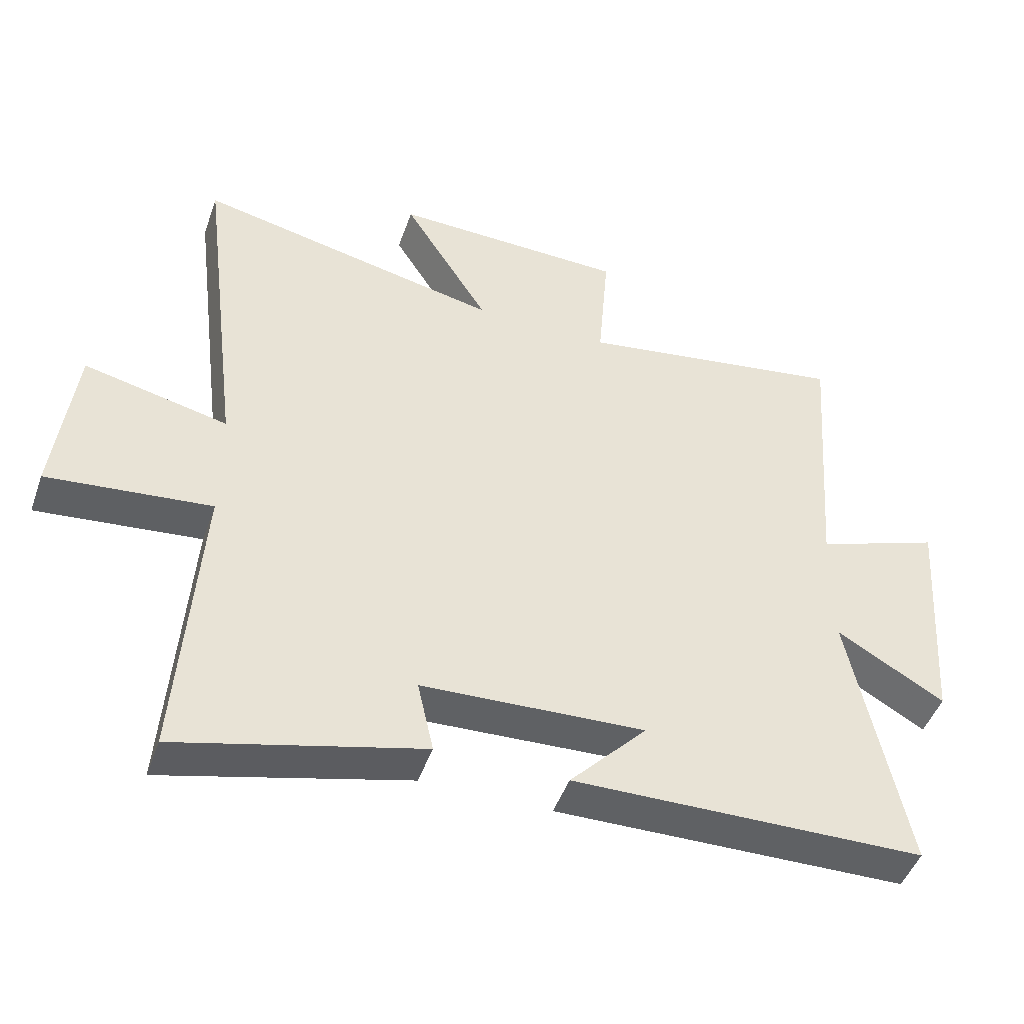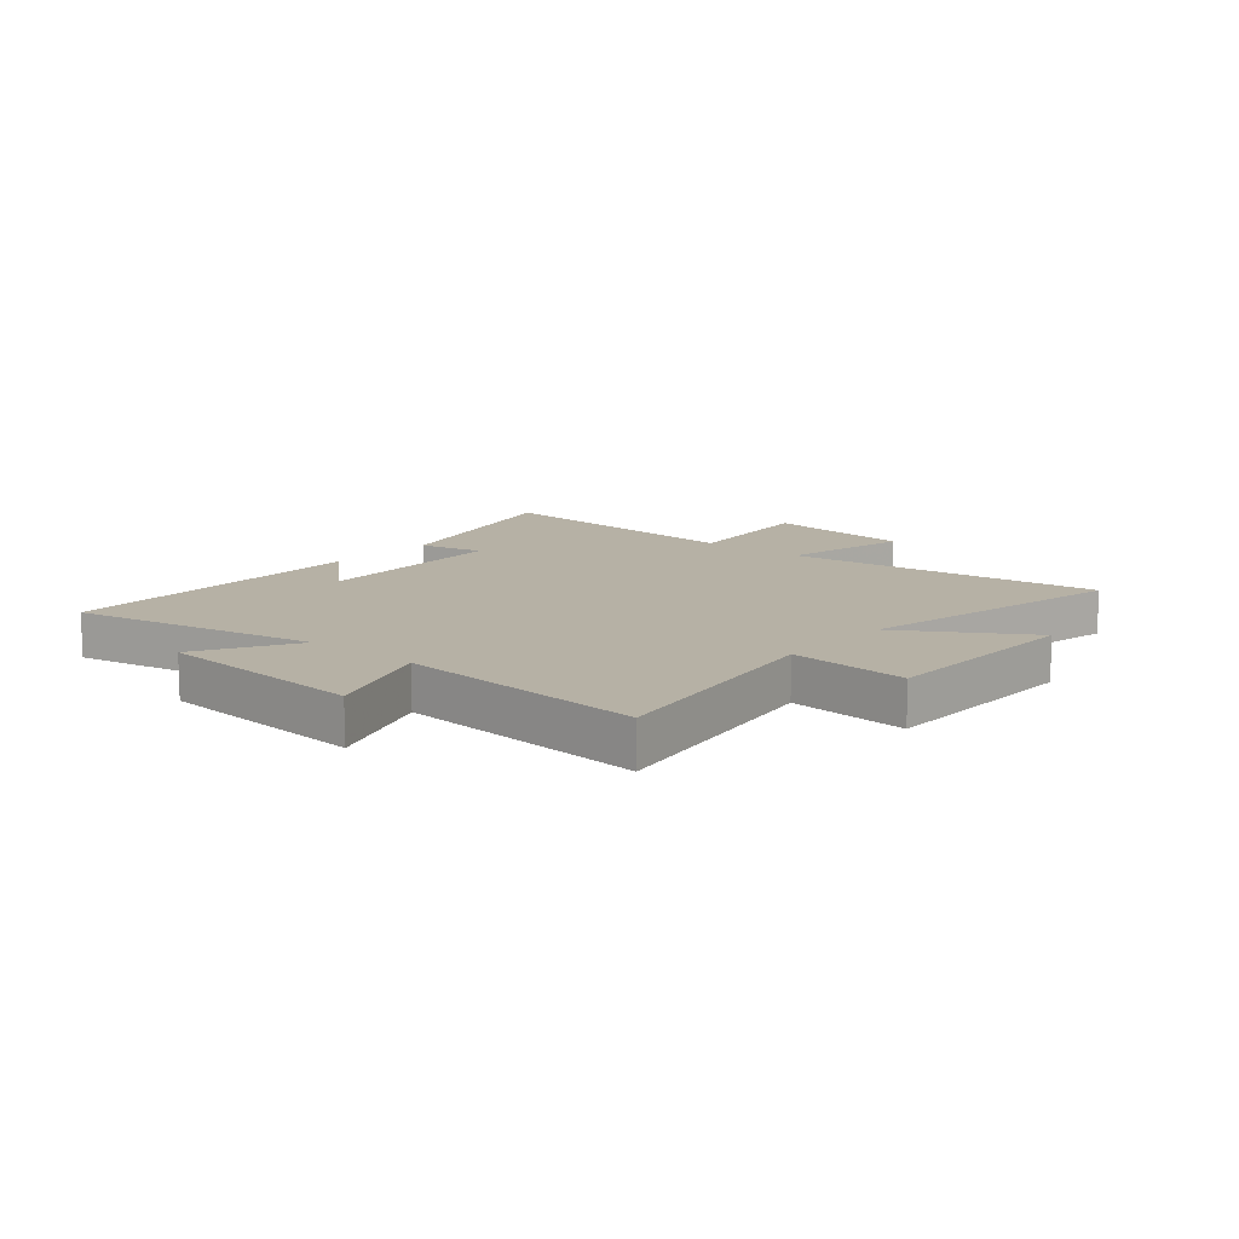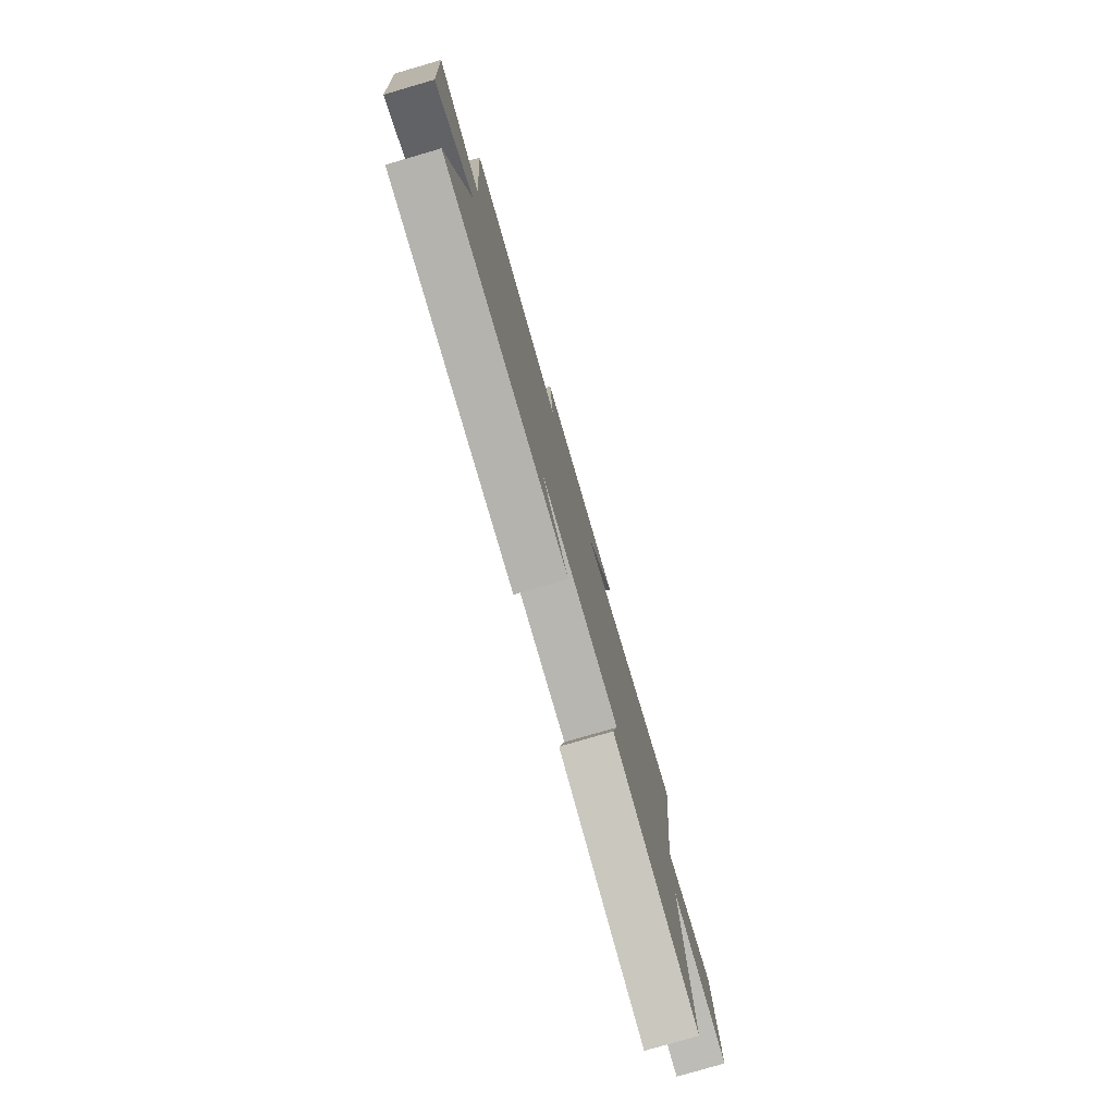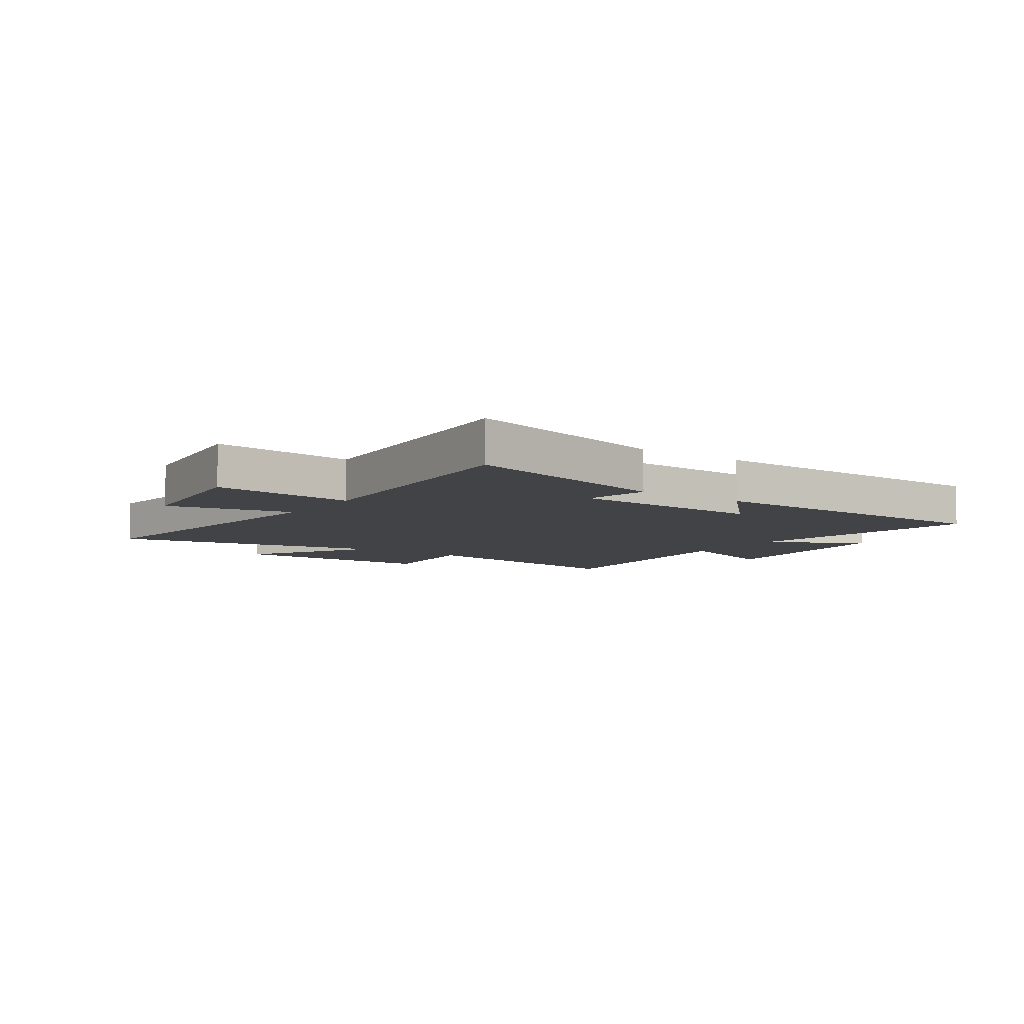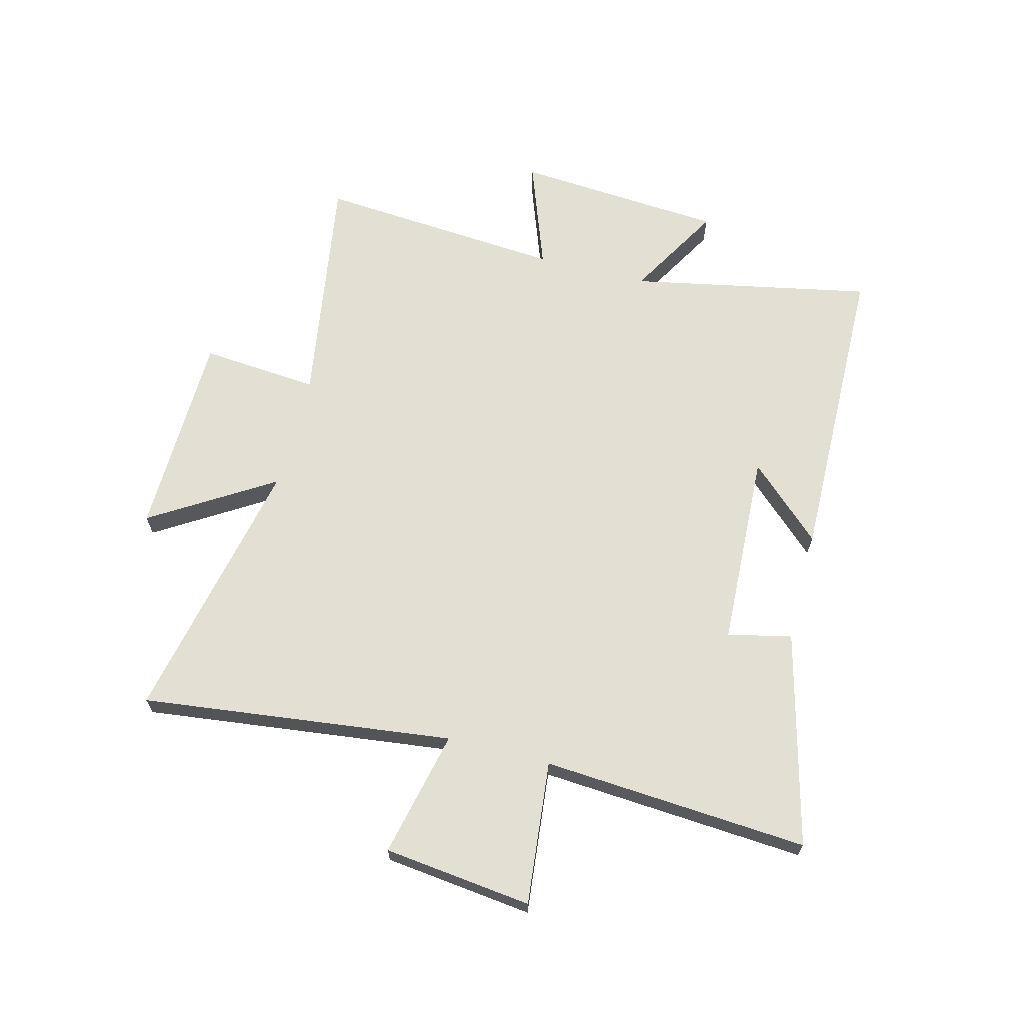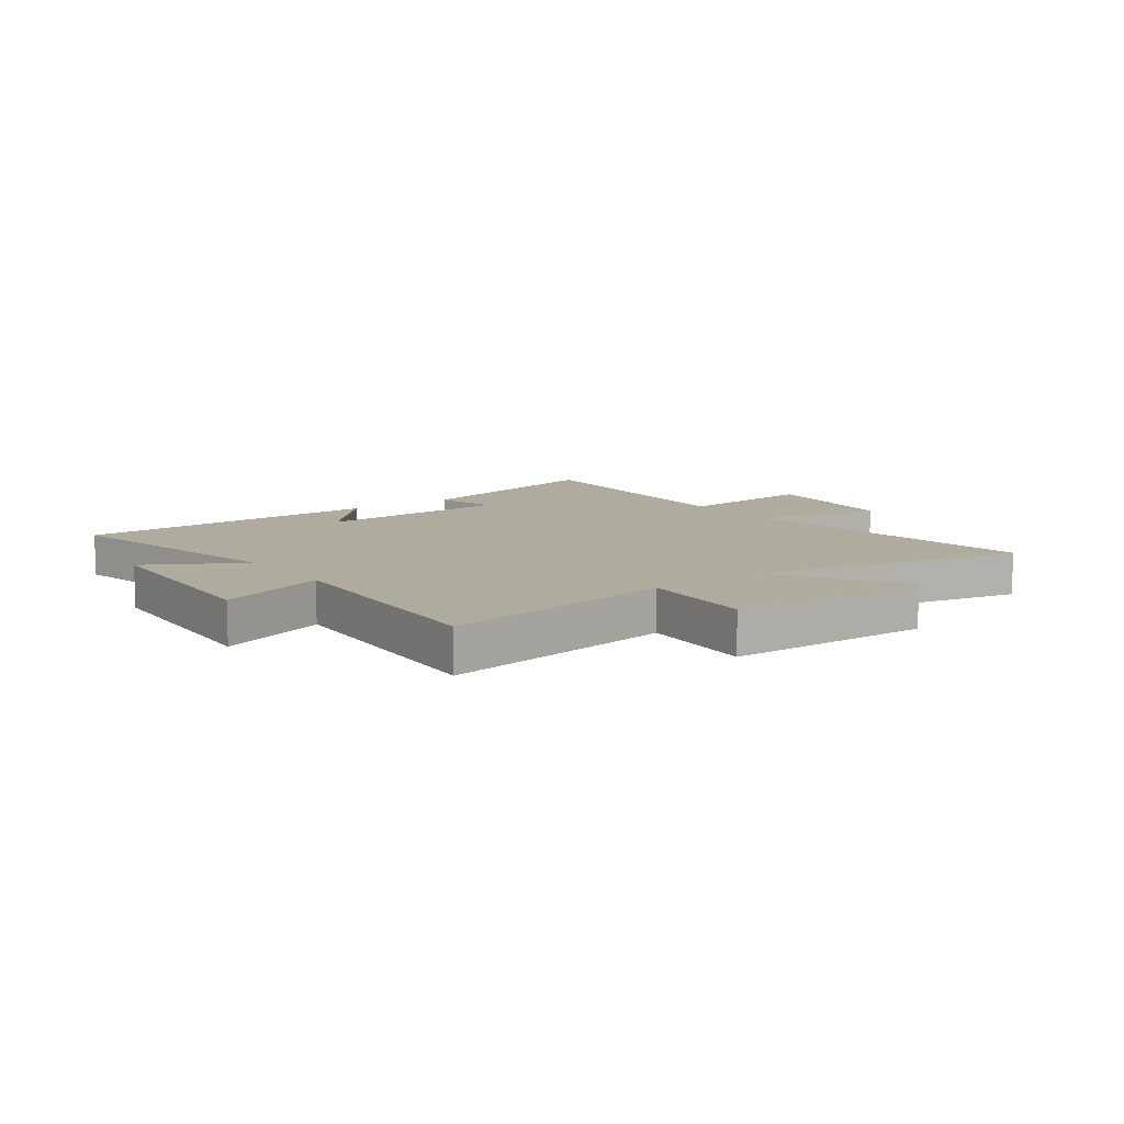
<metadata>
{"format":"obj","ext":"obj","renderer":"f3d","projection":"perspective","resolution":1024,"background":"white","views":[{"elev":-47.1,"azim":160.9,"up":"+Z"},{"elev":12.0,"azim":-49.6,"up":"+Y"},{"elev":-79.2,"azim":-73.8,"up":"+Z"},{"elev":-7.3,"azim":145.3,"up":"+Y"},{"elev":66.5,"azim":104.5,"up":"+Y"},{"elev":9.6,"azim":-36.5,"up":"+Y"}]}
</metadata>
<code>
v 0.532 0.07 -0.596
v 0.157 0.07 -0.5
v 0.182 0.07 -0.388
v -0.162 0.07 -0.372
v -0.043 0.07 -0.5
v -0.585 0.07 -0.49
v -0.5 0.07 -0.067
v -0.666 0.07 -0.163
v -0.692 0.07 0.203
v -0.5 0.07 0.133
v -0.533 0.07 0.566
v -0.117 0.07 0.5
v -0.134 0.07 0.706
v 0.228 0.07 0.714
v 0.095 0.07 0.5
v 0.567 0.07 0.6
v 0.5 0.07 0.054
v 0.722 0.07 0.104
v 0.752 0.07 -0.156
v 0.5 0.07 -0.13
v 0.532 0 -0.596
v 0.157 0 -0.5
v 0.182 0 -0.388
v -0.162 0 -0.372
v -0.043 0 -0.5
v -0.585 0 -0.49
v -0.5 0 -0.067
v -0.666 0 -0.163
v -0.692 0 0.203
v -0.5 0 0.133
v -0.533 0 0.566
v -0.117 0 0.5
v -0.134 0 0.706
v 0.228 0 0.714
v 0.095 0 0.5
v 0.567 0 0.6
v 0.5 0 0.054
v 0.722 0 0.104
v 0.752 0 -0.156
v 0.5 0 -0.13
f 17 18 19 20
f 15 16 17
f 15 17 20
f 12 13 14 15
f 12 15 20 1
f 10 11 12 1
f 7 8 9 10
f 4 5 6 7
f 3 4 7 10
f 1 2 3
f 1 3 10
f 40 39 38 37
f 37 36 35
f 40 37 35
f 35 34 33 32
f 21 40 35 32
f 21 32 31 30
f 30 29 28 27
f 27 26 25 24
f 30 27 24 23
f 23 22 21
f 30 23 21
f 1 21 22 2
f 2 22 23 3
f 3 23 24 4
f 4 24 25 5
f 5 25 26 6
f 6 26 27 7
f 7 27 28 8
f 8 28 29 9
f 9 29 30 10
f 10 30 31 11
f 11 31 32 12
f 12 32 33 13
f 13 33 34 14
f 14 34 35 15
f 15 35 36 16
f 16 36 37 17
f 17 37 38 18
f 18 38 39 19
f 19 39 40 20
f 20 40 21 1

</code>
